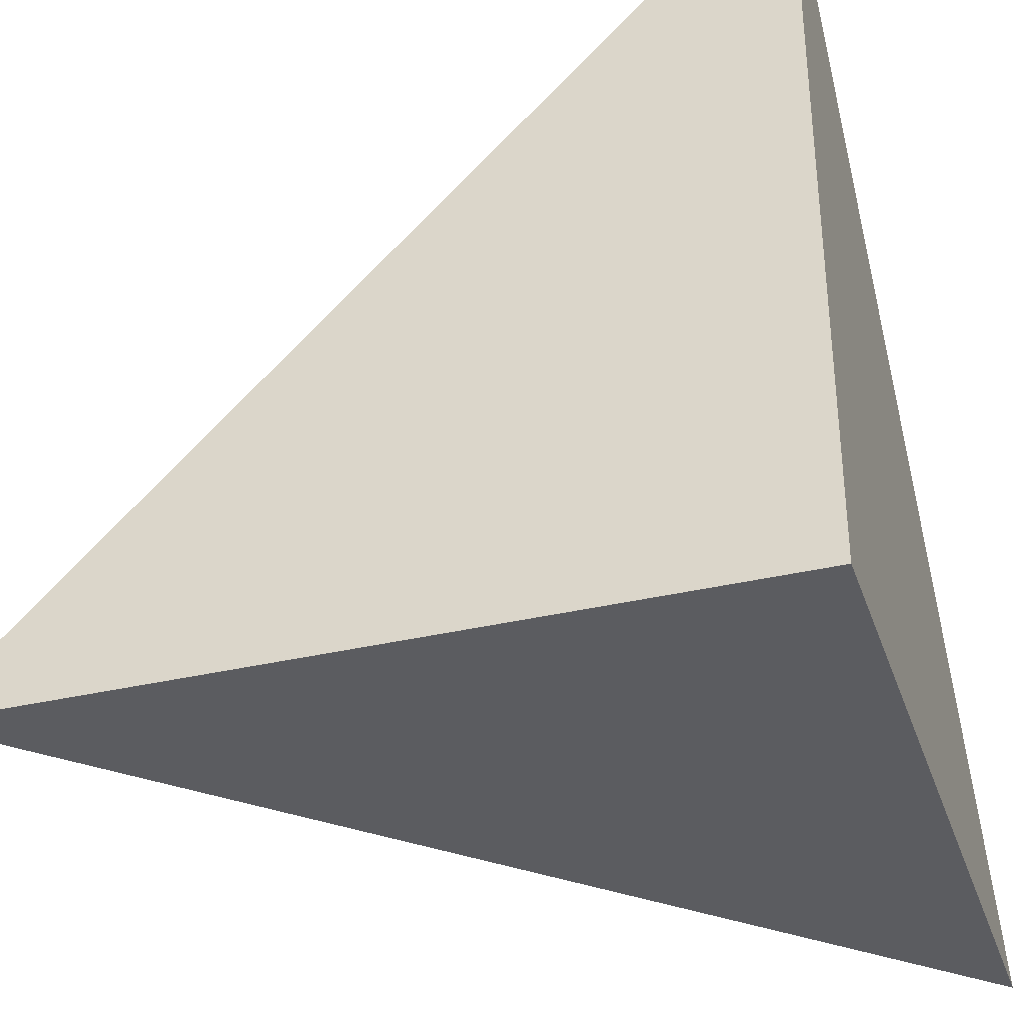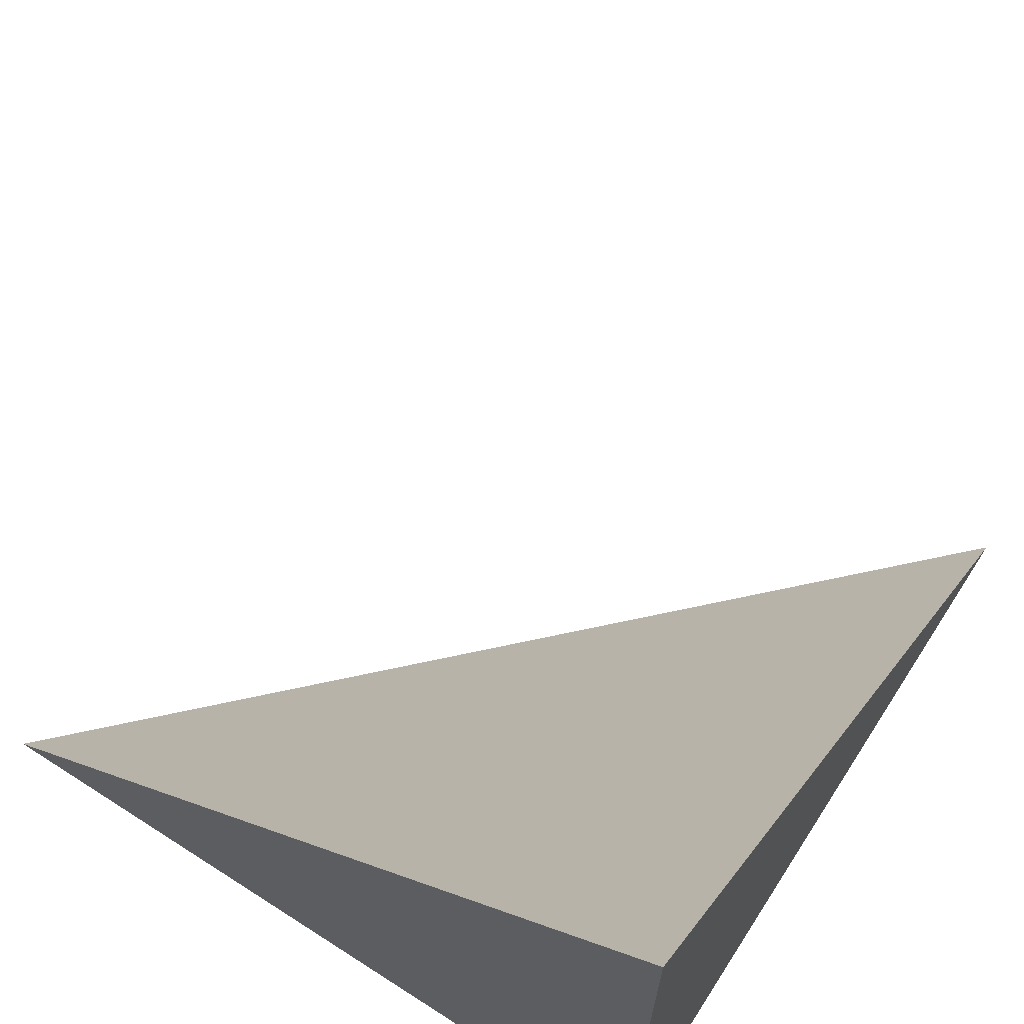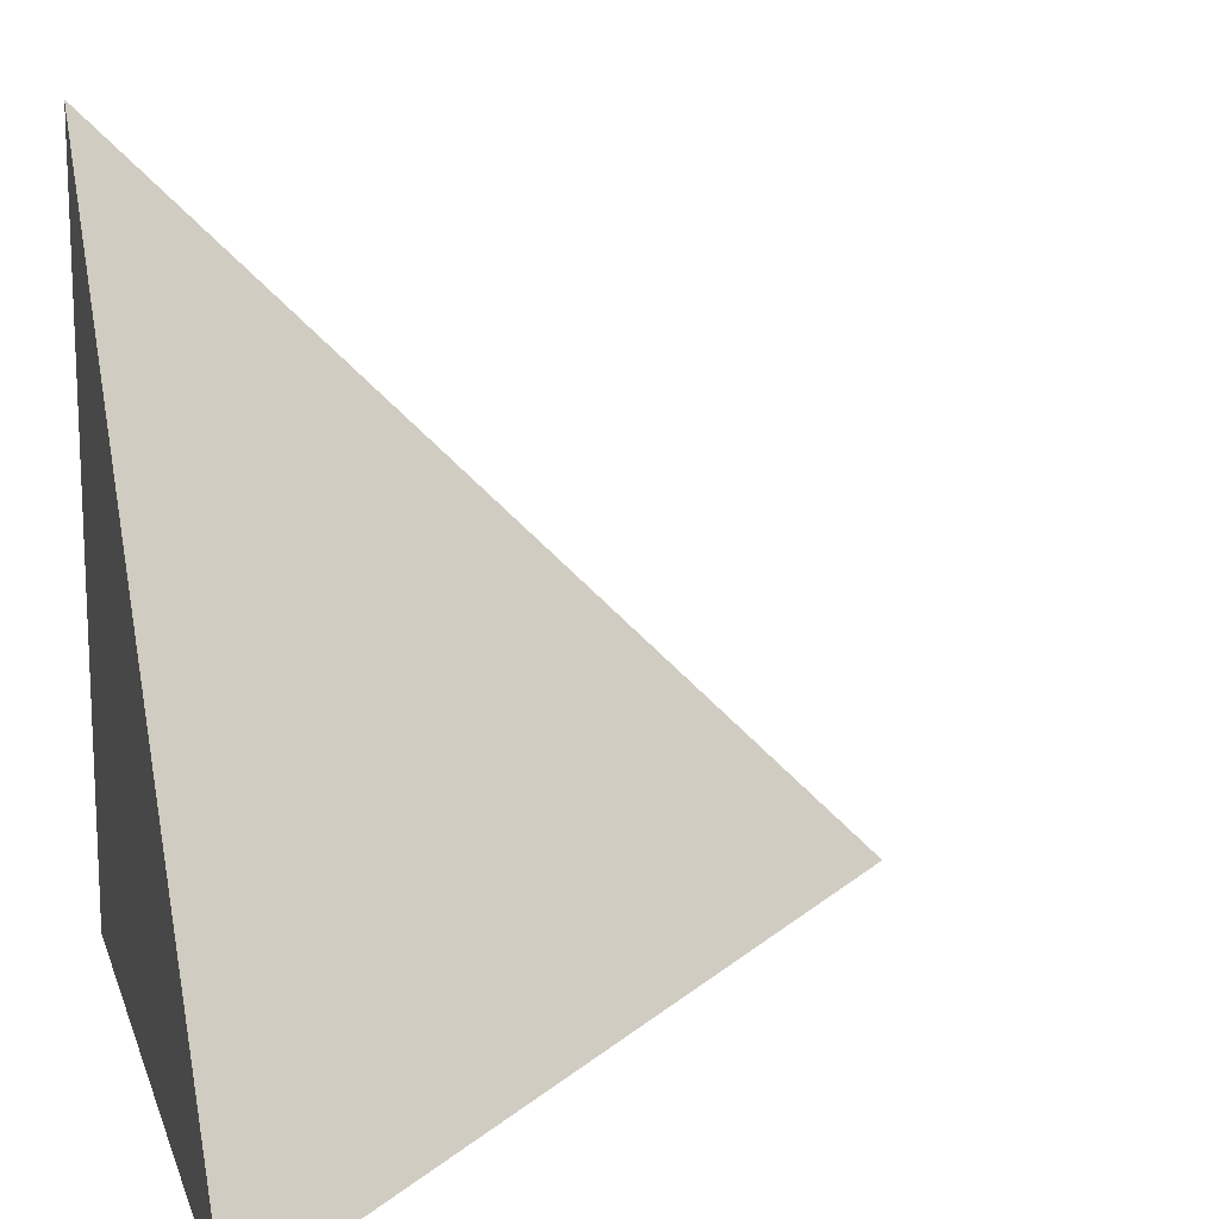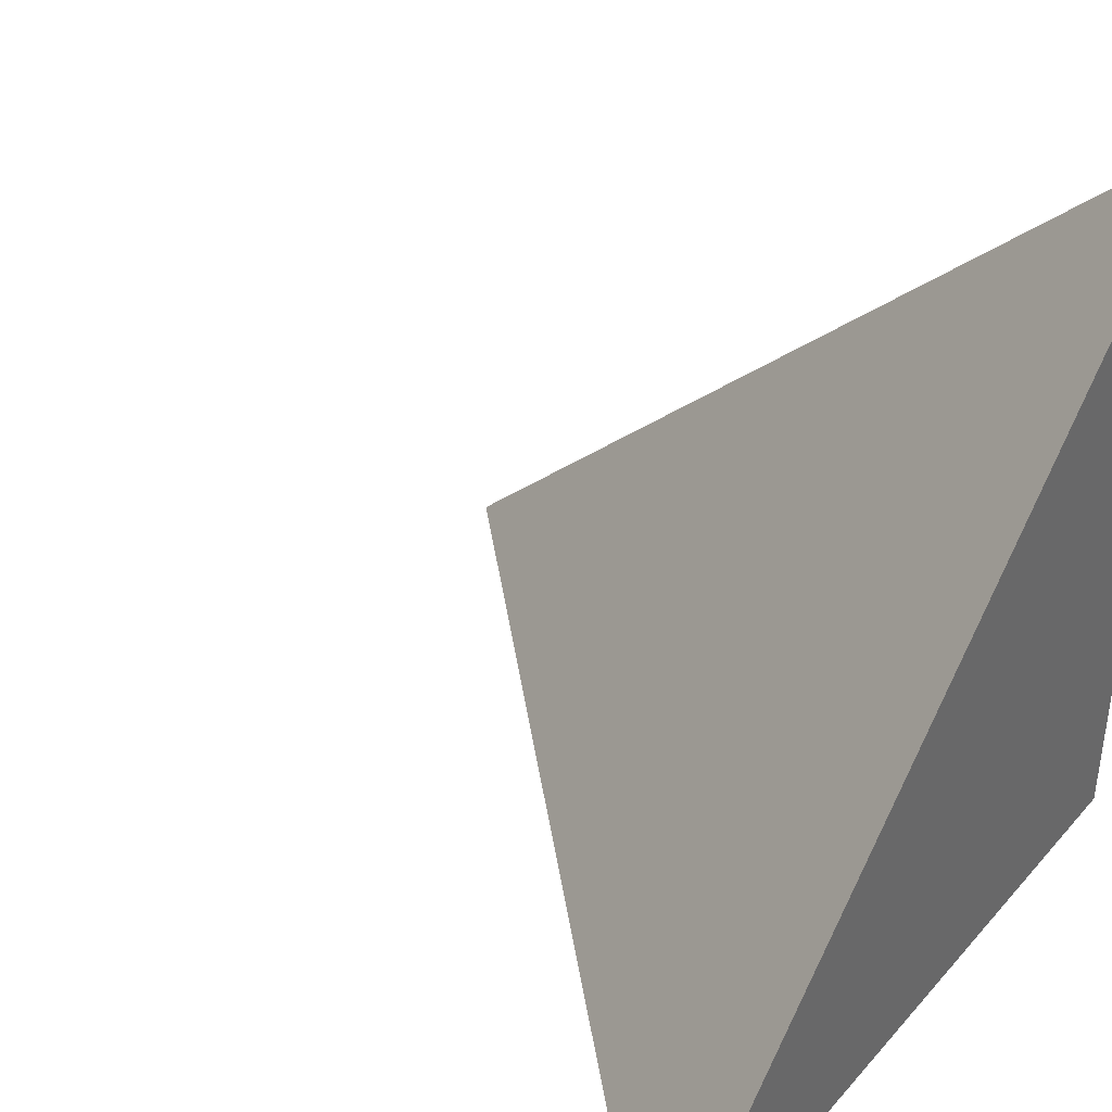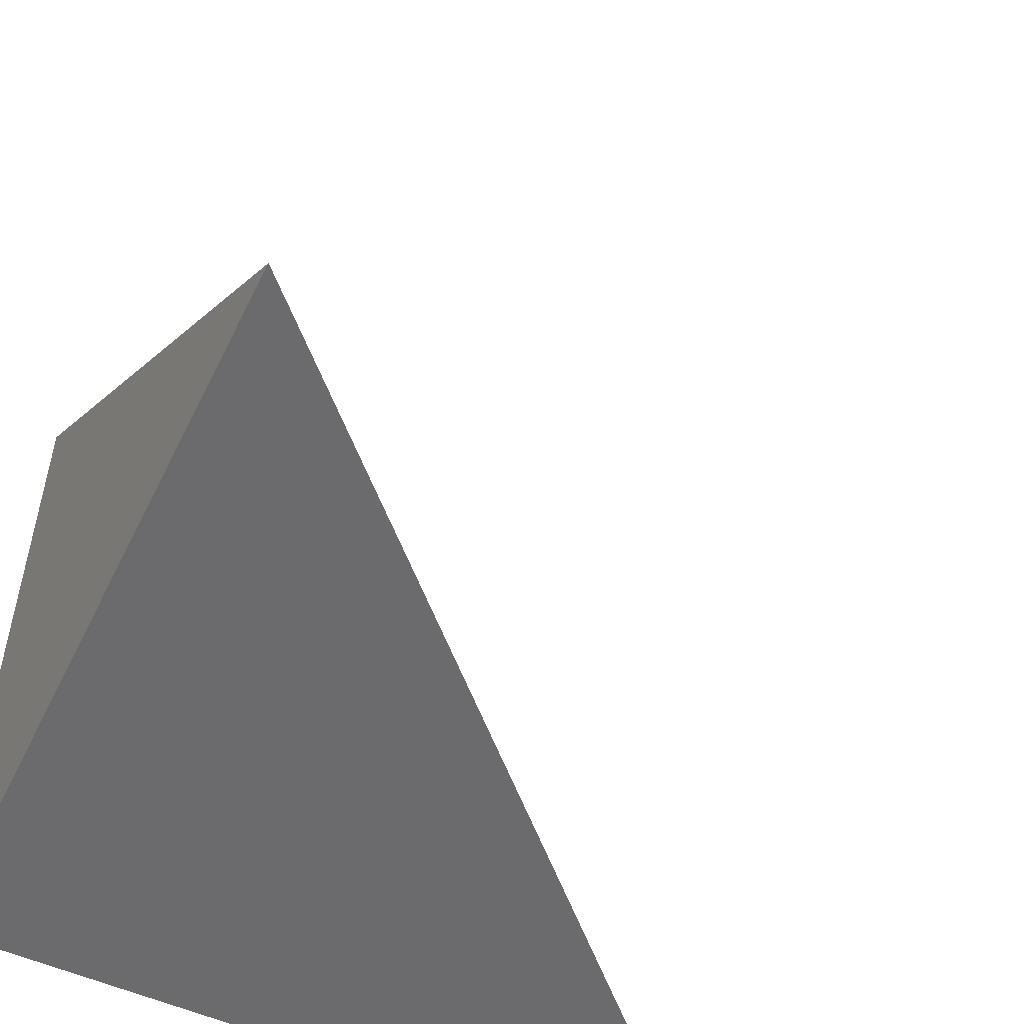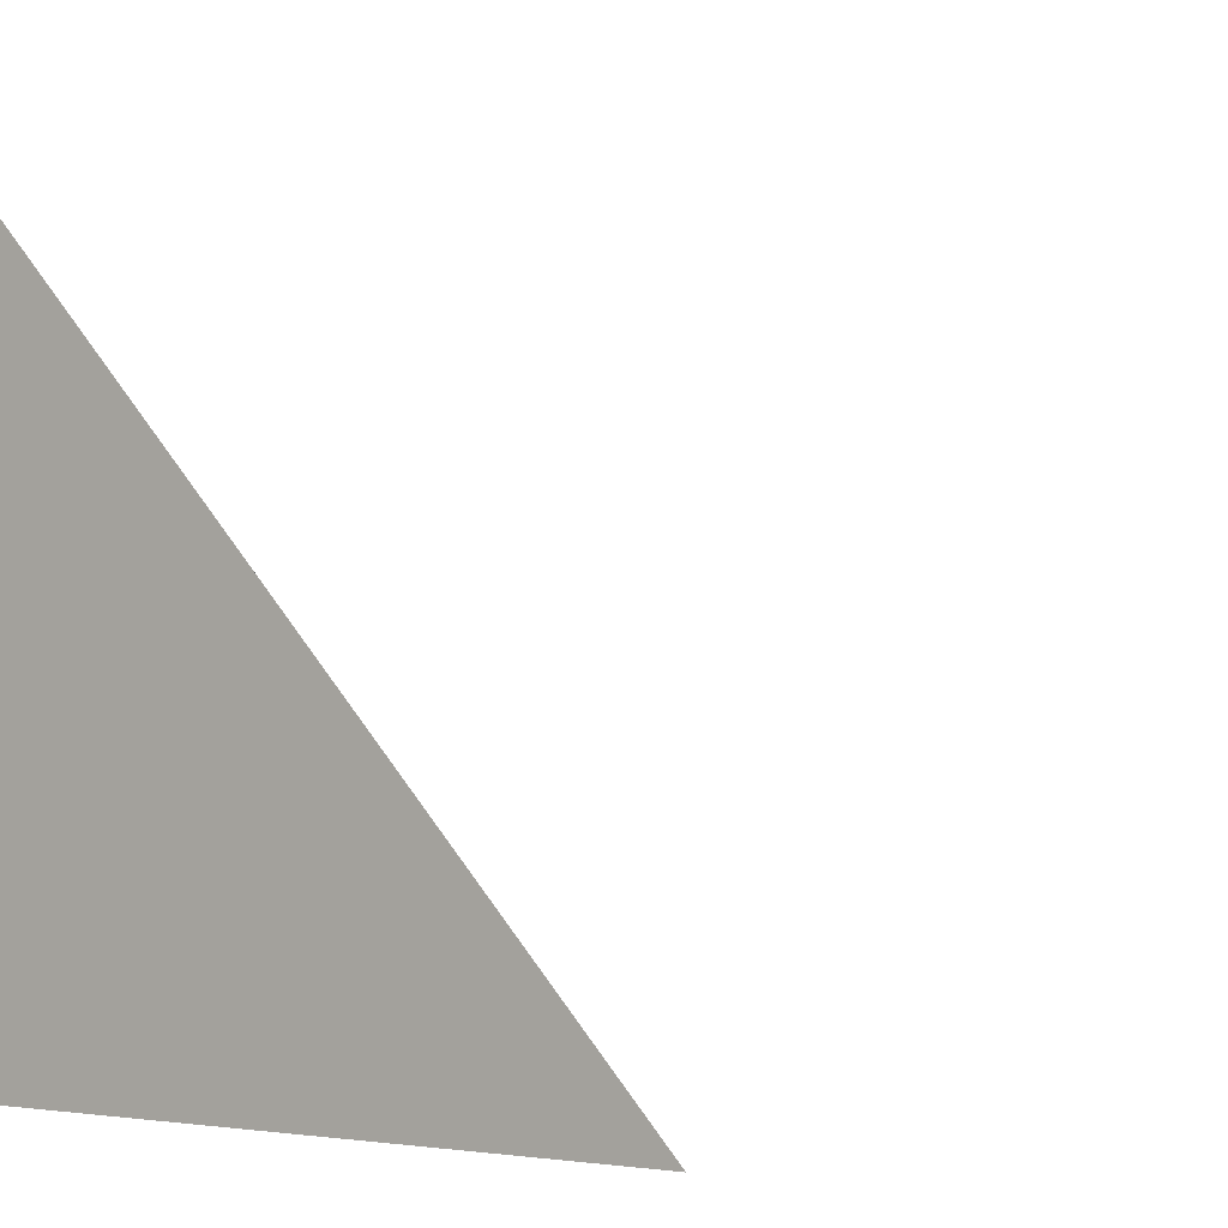
<metadata>
{"format":"obj","ext":"obj","renderer":"f3d","projection":"perspective","resolution":1024,"background":"white","views":[{"elev":-35.0,"azim":-162.4,"up":"+Y"},{"elev":67.7,"azim":-57.2,"up":"+Z"},{"elev":15.1,"azim":-15.2,"up":"+Y"},{"elev":40.3,"azim":-143.3,"up":"+Z"},{"elev":-53.5,"azim":64.3,"up":"+Z"},{"elev":-3.3,"azim":-49.8,"up":"+Y"}]}
</metadata>
<code>
v -0.2939 -0.3409 -0.3033
v 0.7061 -0.3409 -0.3033
v -0.2939 0.6591 -0.3033
v -0.2939 -0.3409 0.6967
f 1 3 2
f 1 4 3
f 1 2 4
f 2 3 4

</code>
